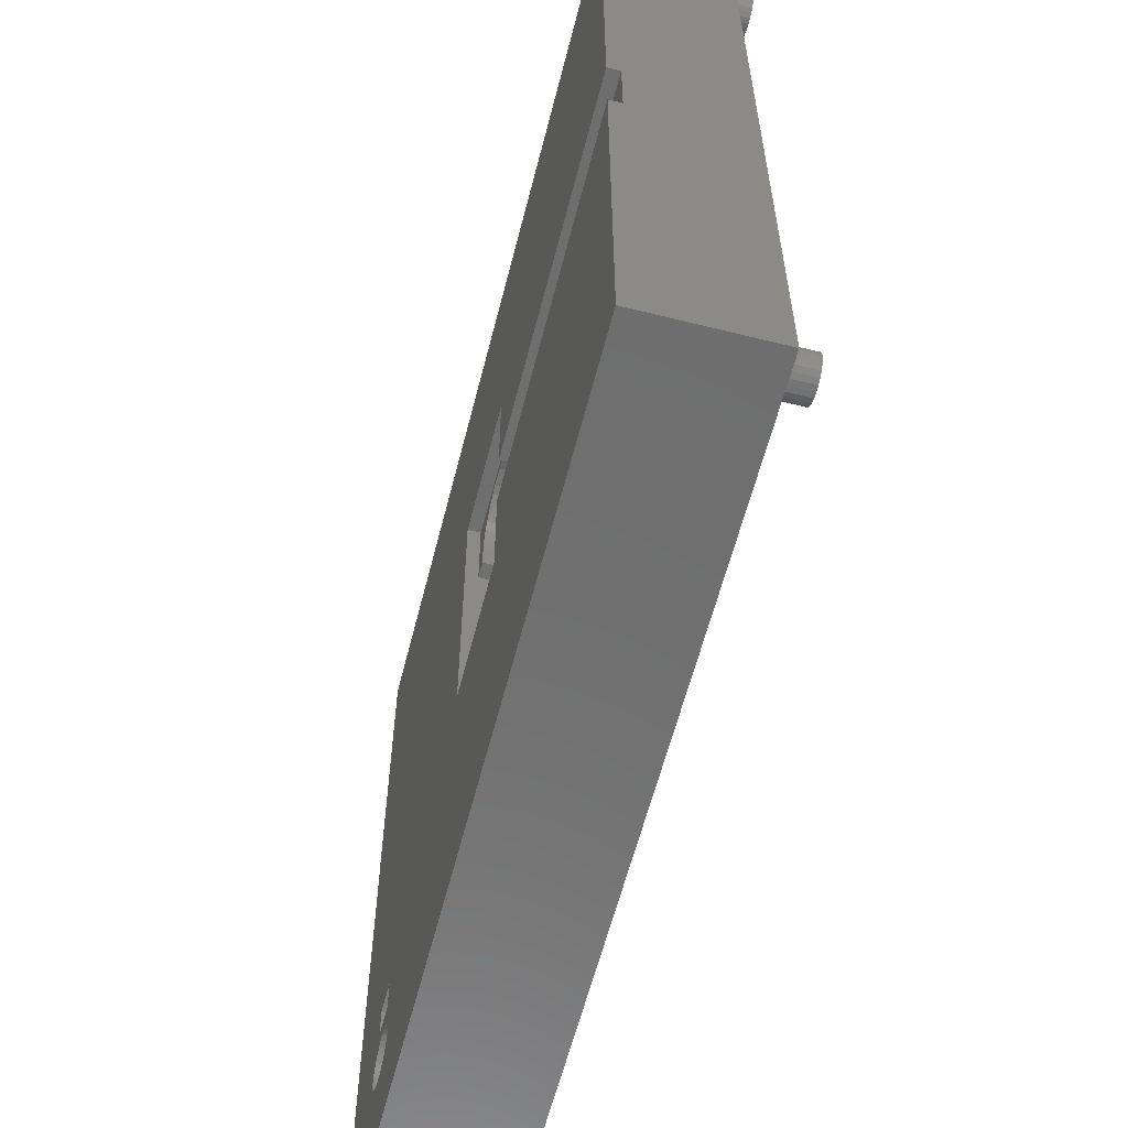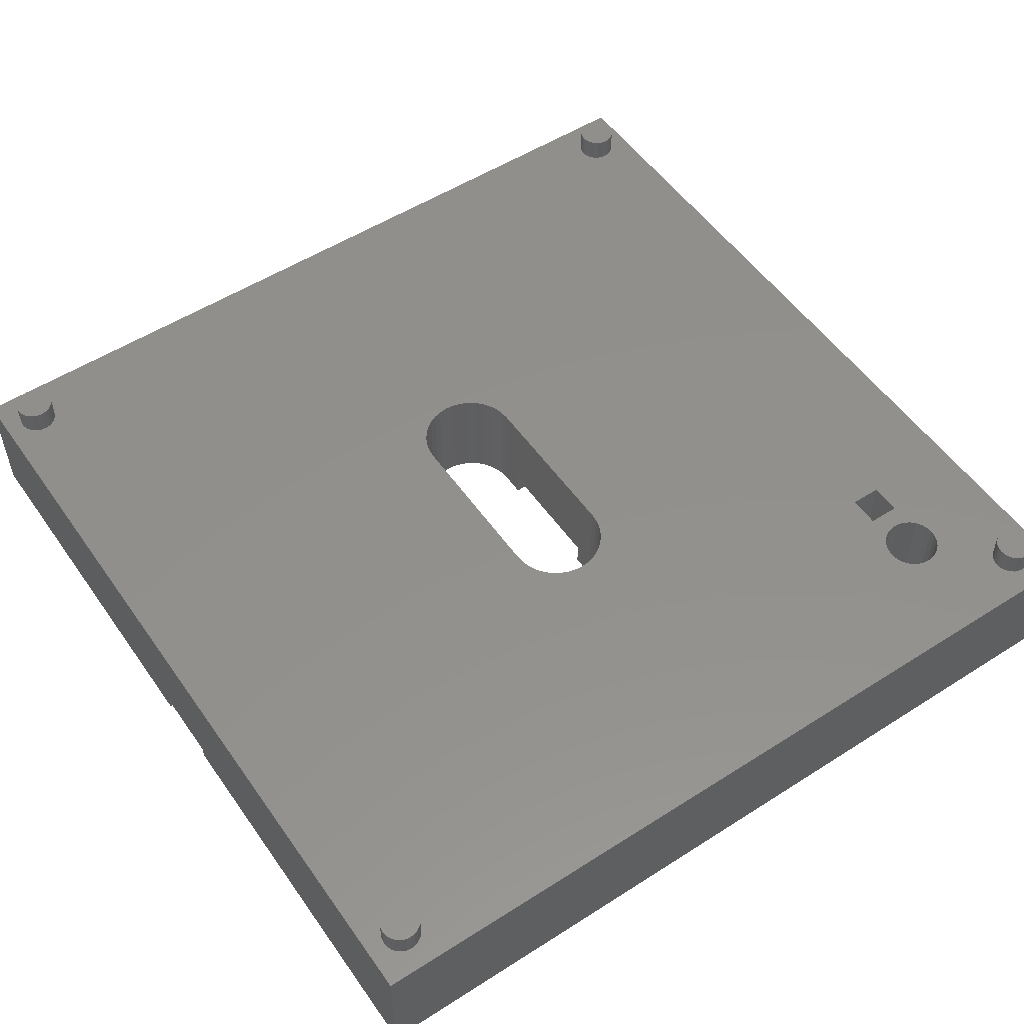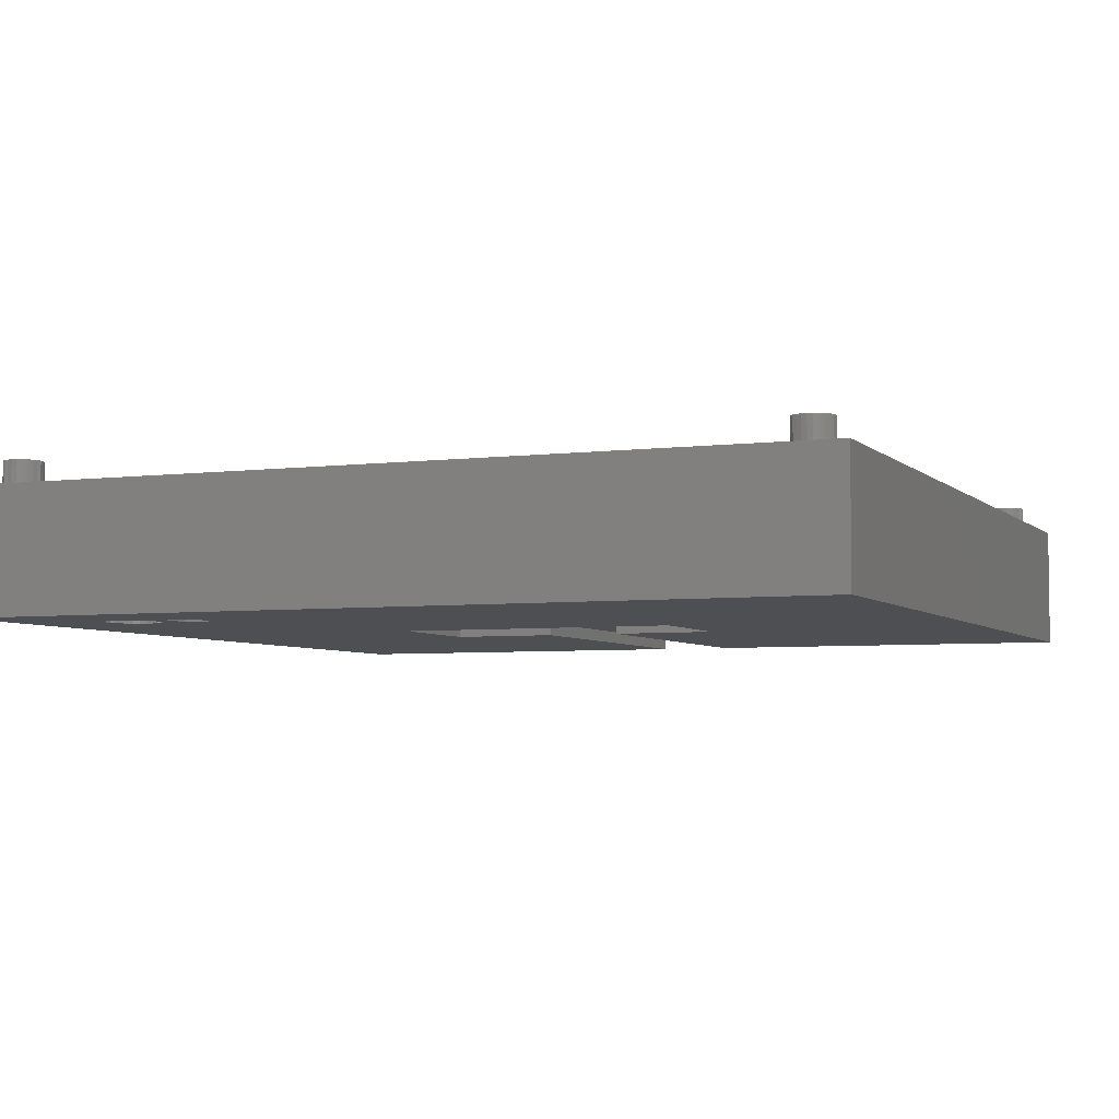
<metadata>
{"format":"stl","ext":"stl","renderer":"f3d","projection":"perspective","resolution":1024,"background":"white","views":[{"elev":-60.5,"azim":-104.3,"up":"+Y"},{"elev":53.4,"azim":-34.3,"up":"+Z"},{"elev":-4.8,"azim":112.4,"up":"+Z"}]}
</metadata>
<code>
# stl→obj: 362 verts, 732 faces
v 55.1 -51.04 57
v 55.1 -51.04 77
v 55.22 -50 57
v 55.22 -50 77
v 55.1 -48.96 57
v 55.1 -48.96 77
v 54.74 -47.98 57
v 54.74 -47.98 77
v 54.17 -47.11 57
v 54.17 -47.11 77
v 53.41 -46.39 57
v 53.41 -46.39 77
v 52.51 -45.87 57
v 52.51 -45.87 77
v 51.5 -45.57 57
v 51.5 -45.57 77
v 50.46 -45.51 57
v 50.46 -45.51 77
v 49.43 -45.69 57
v 49.43 -45.69 77
v 48.47 -46.1 57
v 48.47 -46.1 77
v 47.64 -46.73 57
v 47.64 -46.73 77
v 46.96 -47.53 57
v 46.96 -47.53 77
v 46.49 -48.46 57
v 46.49 -48.46 77
v 46.25 -49.48 57
v 46.25 -49.48 77
v 46.25 -50.52 57
v 46.25 -50.52 77
v 46.49 -51.54 57
v 46.49 -51.54 77
v 46.96 -52.47 57
v 46.96 -52.47 77
v 47.64 -53.27 57
v 47.64 -53.27 77
v 48.47 -53.9 57
v 48.47 -53.9 77
v 49.43 -54.31 57
v 49.43 -54.31 77
v 50.46 -54.49 57
v 50.46 -54.49 77
v 51.5 -54.43 57
v 51.5 -54.43 77
v 52.51 -54.13 57
v 52.51 -54.13 77
v 53.41 -53.61 57
v 53.41 -53.61 77
v 54.17 -52.89 57
v 54.17 -52.89 77
v 54.74 -52.02 57
v 54.74 -52.02 77
v 53.22 -37.5 77
v 48.22 -37.5 77
v 53.22 -37.5 57
v 48.22 -37.5 57
v 48.22 -42.5 77
v 48.22 -42.5 57
v 53.22 -42.5 77
v 53.22 -42.5 57
v -60.01 61.2 81
v -60.01 61.2 77
v -59.9 62 81
v -59.9 62 77
v -60.01 62.8 81
v -60.01 62.8 77
v -60.32 63.55 81
v -60.32 63.55 77
v -60.81 64.19 81
v -60.81 64.19 77
v -61.45 64.68 81
v -61.45 64.68 77
v -62.2 64.99 81
v -62.2 64.99 77
v -63 65.1 81
v -63 65.1 77
v -63.8 64.99 81
v -63.8 64.99 77
v -64.55 64.68 81
v -64.55 64.68 77
v -65.19 64.19 81
v -65.19 64.19 77
v -65.68 63.55 81
v -65.68 63.55 77
v -65.99 62.8 81
v -65.99 62.8 77
v -66.1 62 81
v -66.1 62 77
v -65.99 61.2 81
v -65.99 61.2 77
v -65.68 60.45 81
v -65.68 60.45 77
v -65.19 59.81 81
v -65.19 59.81 77
v -64.55 59.32 81
v -64.55 59.32 77
v -63.8 59.01 81
v -63.8 59.01 77
v -63 58.9 81
v -63 58.9 77
v -62.2 59.01 81
v -62.2 59.01 77
v -61.45 59.32 81
v -61.45 59.32 77
v -60.81 59.81 81
v -60.81 59.81 77
v -60.32 60.45 81
v -60.32 60.45 77
v -60.01 -62.8 81
v -60.01 -62.8 77
v -59.9 -62 81
v -59.9 -62 77
v -60.01 -61.2 81
v -60.01 -61.2 77
v -60.32 -60.45 81
v -60.32 -60.45 77
v -60.81 -59.81 81
v -60.81 -59.81 77
v -61.45 -59.32 81
v -61.45 -59.32 77
v -62.2 -59.01 81
v -62.2 -59.01 77
v -63 -58.9 81
v -63 -58.9 77
v -63.8 -59.01 81
v -63.8 -59.01 77
v -64.55 -59.32 81
v -64.55 -59.32 77
v -65.19 -59.81 81
v -65.19 -59.81 77
v -65.68 -60.45 81
v -65.68 -60.45 77
v -65.99 -61.2 81
v -65.99 -61.2 77
v -66.1 -62 81
v -66.1 -62 77
v -65.99 -62.8 81
v -65.99 -62.8 77
v -65.68 -63.55 81
v -65.68 -63.55 77
v -65.19 -64.19 81
v -65.19 -64.19 77
v -64.55 -64.68 81
v -64.55 -64.68 77
v -63.8 -64.99 81
v -63.8 -64.99 77
v -63 -65.1 81
v -63 -65.1 77
v -62.2 -64.99 81
v -62.2 -64.99 77
v -61.45 -64.68 81
v -61.45 -64.68 77
v -60.81 -64.19 81
v -60.81 -64.19 77
v -60.32 -63.55 81
v -60.32 -63.55 77
v 65.99 61.2 81
v 65.99 61.2 77
v 66.1 62 81
v 66.1 62 77
v 65.99 62.8 81
v 65.99 62.8 77
v 65.68 63.55 81
v 65.68 63.55 77
v 65.19 64.19 81
v 65.19 64.19 77
v 64.55 64.68 81
v 64.55 64.68 77
v 63.8 64.99 81
v 63.8 64.99 77
v 63 65.1 81
v 63 65.1 77
v 62.2 64.99 81
v 62.2 64.99 77
v 61.45 64.68 81
v 61.45 64.68 77
v 60.81 64.19 81
v 60.81 64.19 77
v 60.32 63.55 81
v 60.32 63.55 77
v 60.01 62.8 81
v 60.01 62.8 77
v 59.9 62 81
v 59.9 62 77
v 60.01 61.2 81
v 60.01 61.2 77
v 60.32 60.45 81
v 60.32 60.45 77
v 60.81 59.81 81
v 60.81 59.81 77
v 61.45 59.32 81
v 61.45 59.32 77
v 62.2 59.01 81
v 62.2 59.01 77
v 63 58.9 81
v 63 58.9 77
v 63.8 59.01 81
v 63.8 59.01 77
v 64.55 59.32 81
v 64.55 59.32 77
v 65.19 59.81 81
v 65.19 59.81 77
v 65.68 60.45 81
v 65.68 60.45 77
v 65.99 -62.8 81
v 65.99 -62.8 77
v 66.1 -62 81
v 66.1 -62 77
v 65.99 -61.2 81
v 65.99 -61.2 77
v 65.68 -60.45 81
v 65.68 -60.45 77
v 65.19 -59.81 81
v 65.19 -59.81 77
v 64.55 -59.32 81
v 64.55 -59.32 77
v 63.8 -59.01 81
v 63.8 -59.01 77
v 63 -58.9 81
v 63 -58.9 77
v 62.2 -59.01 81
v 62.2 -59.01 77
v 61.45 -59.32 81
v 61.45 -59.32 77
v 60.81 -59.81 81
v 60.81 -59.81 77
v 60.32 -60.45 81
v 60.32 -60.45 77
v 60.01 -61.2 81
v 60.01 -61.2 77
v 59.9 -62 81
v 59.9 -62 77
v 60.01 -62.8 81
v 60.01 -62.8 77
v 60.32 -63.55 81
v 60.32 -63.55 77
v 60.81 -64.19 81
v 60.81 -64.19 77
v 61.45 -64.68 81
v 61.45 -64.68 77
v 62.2 -64.99 81
v 62.2 -64.99 77
v 63 -65.1 81
v 63 -65.1 77
v 63.8 -64.99 81
v 63.8 -64.99 77
v 64.55 -64.68 81
v 64.55 -64.68 77
v 65.19 -64.19 81
v 65.19 -64.19 77
v 65.68 -63.55 81
v 65.68 -63.55 77
v 10.5 -9.728 59
v 8 -9.728 59
v 10.5 -9.728 64
v 8 -9.728 64
v 8 9.708 59
v 10.5 9.708 59
v 8 9.708 64
v 10.5 9.708 64
v 8 13.5 59
v 7.878 14.89 59
v 10.5 23 59
v 7.518 16.24 59
v 6.928 17.5 59
v 6.128 18.64 59
v 5.142 19.63 59
v 4 20.43 59
v 2.736 21.02 59
v 1.389 21.38 59
v 7.252e-06 21.5 59
v -10.5 23 59
v -1.389 21.38 59
v -2.736 21.02 59
v -4 20.43 59
v -5.142 19.63 59
v -6.128 18.64 59
v -6.928 17.5 59
v -7.518 16.24 59
v -7.878 14.89 59
v -8 13.5 59
v -10.5 6 59
v -8 -13.5 59
v -10.5 -6 59
v -10.5 -23 59
v -7.878 -14.89 59
v -7.518 -16.24 59
v -6.928 -17.5 59
v -6.128 -18.64 59
v -5.142 -19.63 59
v -4 -20.43 59
v -2.736 -21.02 59
v -1.389 -21.38 59
v 7.252e-06 -21.5 59
v 10.5 -23 59
v 1.389 -21.38 59
v 2.736 -21.02 59
v 4 -20.43 59
v 5.142 -19.63 59
v 6.128 -18.64 59
v 6.928 -17.5 59
v 7.518 -16.24 59
v 7.878 -14.89 59
v 8 -13.5 59
v -69 -6 59
v -69 6 59
v 8 13.5 77
v 8 -13.5 77
v -8 13.5 77
v -8 -13.5 77
v -7.878 14.89 77
v -7.518 16.24 77
v -6.928 17.5 77
v -6.128 18.64 77
v -5.142 19.63 77
v -4 20.43 77
v -2.736 21.02 77
v -1.389 21.38 77
v 7.252e-06 21.5 77
v 1.389 21.38 77
v 2.736 21.02 77
v 4 20.43 77
v 5.142 19.63 77
v 6.128 18.64 77
v 6.928 17.5 77
v 7.518 16.24 77
v 7.878 14.89 77
v -7.878 -14.89 77
v -7.518 -16.24 77
v -6.928 -17.5 77
v -6.128 -18.64 77
v -5.142 -19.63 77
v -4 -20.43 77
v -2.736 -21.02 77
v -1.389 -21.38 77
v 7.252e-06 -21.5 77
v 1.389 -21.38 77
v 2.736 -21.02 77
v 4 -20.43 77
v 5.142 -19.63 77
v 6.128 -18.64 77
v 6.928 -17.5 77
v 7.518 -16.24 77
v 7.878 -14.89 77
v -69 6 57
v -10.5 6 57
v -10.5 23 57
v 10.5 23 57
v 10.5 -23 57
v -10.5 -23 57
v -10.5 -6 57
v -69 -6 57
v 69 -68.5 57
v -69 -68.5 57
v 69 68.5 57
v -69 68.5 57
v 69 -68.5 77
v -69 -68.5 77
v 69 68.5 77
v -69 68.5 77
f 1 2 3
f 3 2 4
f 3 4 5
f 5 4 6
f 5 6 7
f 7 6 8
f 7 8 9
f 9 8 10
f 9 10 11
f 11 10 12
f 11 12 13
f 13 12 14
f 13 14 15
f 15 14 16
f 15 16 17
f 17 16 18
f 17 18 19
f 19 18 20
f 19 20 21
f 21 20 22
f 21 22 23
f 23 22 24
f 23 24 25
f 25 24 26
f 25 26 27
f 27 26 28
f 27 28 29
f 29 28 30
f 29 30 31
f 31 30 32
f 31 32 33
f 33 32 34
f 33 34 35
f 35 34 36
f 35 36 37
f 37 36 38
f 37 38 39
f 39 38 40
f 39 40 41
f 41 40 42
f 41 42 43
f 43 42 44
f 43 44 45
f 45 44 46
f 45 46 47
f 47 46 48
f 47 48 49
f 49 48 50
f 49 50 51
f 51 50 52
f 51 52 53
f 53 52 54
f 53 54 1
f 1 54 2
f 55 56 57
f 57 56 58
f 56 59 58
f 58 59 60
f 59 61 60
f 60 61 62
f 61 55 62
f 62 55 57
f 63 64 65
f 65 64 66
f 65 66 67
f 67 66 68
f 67 68 69
f 69 68 70
f 69 70 71
f 71 70 72
f 71 72 73
f 73 72 74
f 73 74 75
f 75 74 76
f 75 76 77
f 77 76 78
f 77 78 79
f 79 78 80
f 79 80 81
f 81 80 82
f 81 82 83
f 83 82 84
f 83 84 85
f 85 84 86
f 85 86 87
f 87 86 88
f 87 88 89
f 89 88 90
f 89 90 91
f 91 90 92
f 91 92 93
f 93 92 94
f 93 94 95
f 95 94 96
f 95 96 97
f 97 96 98
f 97 98 99
f 99 98 100
f 99 100 101
f 101 100 102
f 101 102 103
f 103 102 104
f 103 104 105
f 105 104 106
f 105 106 107
f 107 106 108
f 107 108 109
f 109 108 110
f 109 110 63
f 63 110 64
f 67 87 65
f 65 87 89
f 65 89 63
f 63 89 91
f 63 91 109
f 109 91 93
f 109 93 107
f 107 93 95
f 107 95 105
f 105 95 97
f 105 97 103
f 103 97 99
f 103 99 101
f 87 67 85
f 85 67 69
f 85 69 83
f 83 69 71
f 83 71 81
f 81 71 73
f 81 73 79
f 79 73 75
f 79 75 77
f 111 112 113
f 113 112 114
f 113 114 115
f 115 114 116
f 115 116 117
f 117 116 118
f 117 118 119
f 119 118 120
f 119 120 121
f 121 120 122
f 121 122 123
f 123 122 124
f 123 124 125
f 125 124 126
f 125 126 127
f 127 126 128
f 127 128 129
f 129 128 130
f 129 130 131
f 131 130 132
f 131 132 133
f 133 132 134
f 133 134 135
f 135 134 136
f 135 136 137
f 137 136 138
f 137 138 139
f 139 138 140
f 139 140 141
f 141 140 142
f 141 142 143
f 143 142 144
f 143 144 145
f 145 144 146
f 145 146 147
f 147 146 148
f 147 148 149
f 149 148 150
f 149 150 151
f 151 150 152
f 151 152 153
f 153 152 154
f 153 154 155
f 155 154 156
f 155 156 157
f 157 156 158
f 157 158 111
f 111 158 112
f 115 135 113
f 113 135 137
f 113 137 111
f 111 137 139
f 111 139 157
f 157 139 141
f 157 141 155
f 155 141 143
f 155 143 153
f 153 143 145
f 153 145 151
f 151 145 147
f 151 147 149
f 135 115 133
f 133 115 117
f 133 117 131
f 131 117 119
f 131 119 129
f 129 119 121
f 129 121 127
f 127 121 123
f 127 123 125
f 159 160 161
f 161 160 162
f 161 162 163
f 163 162 164
f 163 164 165
f 165 164 166
f 165 166 167
f 167 166 168
f 167 168 169
f 169 168 170
f 169 170 171
f 171 170 172
f 171 172 173
f 173 172 174
f 173 174 175
f 175 174 176
f 175 176 177
f 177 176 178
f 177 178 179
f 179 178 180
f 179 180 181
f 181 180 182
f 181 182 183
f 183 182 184
f 183 184 185
f 185 184 186
f 185 186 187
f 187 186 188
f 187 188 189
f 189 188 190
f 189 190 191
f 191 190 192
f 191 192 193
f 193 192 194
f 193 194 195
f 195 194 196
f 195 196 197
f 197 196 198
f 197 198 199
f 199 198 200
f 199 200 201
f 201 200 202
f 201 202 203
f 203 202 204
f 203 204 205
f 205 204 206
f 205 206 159
f 159 206 160
f 163 183 161
f 161 183 185
f 161 185 159
f 159 185 187
f 159 187 205
f 205 187 189
f 205 189 203
f 203 189 191
f 203 191 201
f 201 191 193
f 201 193 199
f 199 193 195
f 199 195 197
f 183 163 181
f 181 163 165
f 181 165 179
f 179 165 167
f 179 167 177
f 177 167 169
f 177 169 175
f 175 169 171
f 175 171 173
f 207 208 209
f 209 208 210
f 209 210 211
f 211 210 212
f 211 212 213
f 213 212 214
f 213 214 215
f 215 214 216
f 215 216 217
f 217 216 218
f 217 218 219
f 219 218 220
f 219 220 221
f 221 220 222
f 221 222 223
f 223 222 224
f 223 224 225
f 225 224 226
f 225 226 227
f 227 226 228
f 227 228 229
f 229 228 230
f 229 230 231
f 231 230 232
f 231 232 233
f 233 232 234
f 233 234 235
f 235 234 236
f 235 236 237
f 237 236 238
f 237 238 239
f 239 238 240
f 239 240 241
f 241 240 242
f 241 242 243
f 243 242 244
f 243 244 245
f 245 244 246
f 245 246 247
f 247 246 248
f 247 248 249
f 249 248 250
f 249 250 251
f 251 250 252
f 251 252 253
f 253 252 254
f 253 254 207
f 207 254 208
f 211 231 209
f 209 231 233
f 209 233 207
f 207 233 235
f 207 235 253
f 253 235 237
f 253 237 251
f 251 237 239
f 251 239 249
f 249 239 241
f 249 241 247
f 247 241 243
f 247 243 245
f 231 211 229
f 229 211 213
f 229 213 227
f 227 213 215
f 227 215 225
f 225 215 217
f 225 217 223
f 223 217 219
f 223 219 221
f 255 256 257
f 257 256 258
f 259 260 261
f 261 260 262
f 257 258 262
f 262 258 261
f 259 263 260
f 260 263 264
f 260 264 265
f 265 264 266
f 265 266 267
f 267 268 265
f 265 268 269
f 265 269 270
f 270 271 265
f 265 271 272
f 265 272 273
f 265 273 274
f 274 273 275
f 274 275 276
f 276 277 274
f 274 277 278
f 274 278 279
f 279 280 274
f 274 280 281
f 274 281 282
f 282 283 274
f 274 283 284
f 284 283 285
f 284 285 286
f 286 285 287
f 287 285 288
f 287 288 289
f 289 290 287
f 287 290 291
f 287 291 292
f 292 293 287
f 287 293 294
f 287 294 295
f 295 296 287
f 287 296 297
f 297 296 298
f 297 298 299
f 299 300 297
f 297 300 301
f 297 301 302
f 302 303 297
f 297 303 304
f 297 304 305
f 297 305 255
f 255 305 306
f 255 306 256
f 286 307 284
f 284 307 308
f 259 261 263
f 263 261 309
f 309 261 310
f 310 261 258
f 310 258 306
f 306 258 256
f 311 312 283
f 283 312 285
f 311 283 313
f 313 283 282
f 313 282 314
f 314 282 281
f 314 281 315
f 315 281 280
f 315 280 316
f 316 280 279
f 316 279 317
f 317 279 278
f 317 278 318
f 318 278 277
f 318 277 319
f 319 277 276
f 319 276 320
f 320 276 275
f 320 275 321
f 321 275 273
f 321 273 322
f 322 273 272
f 322 272 323
f 323 272 271
f 323 271 324
f 324 271 270
f 324 270 325
f 325 270 269
f 325 269 326
f 326 269 268
f 326 268 327
f 327 268 267
f 327 267 328
f 328 267 266
f 328 266 329
f 329 266 264
f 329 264 309
f 309 264 263
f 285 312 288
f 288 312 330
f 288 330 289
f 289 330 331
f 289 331 290
f 290 331 332
f 290 332 291
f 291 332 333
f 291 333 292
f 292 333 334
f 292 334 293
f 293 334 335
f 293 335 294
f 294 335 336
f 294 336 295
f 295 336 337
f 295 337 296
f 296 337 338
f 296 338 298
f 298 338 339
f 298 339 299
f 299 339 340
f 299 340 300
f 300 340 341
f 300 341 301
f 301 341 342
f 301 342 302
f 302 342 343
f 302 343 303
f 303 343 344
f 303 344 304
f 304 344 345
f 304 345 305
f 305 345 346
f 305 346 306
f 306 346 310
f 347 348 308
f 308 348 284
f 348 349 284
f 284 349 274
f 349 350 274
f 274 350 265
f 265 350 260
f 260 350 351
f 260 351 255
f 255 351 297
f 257 262 255
f 255 262 260
f 351 352 297
f 297 352 287
f 352 353 287
f 287 353 286
f 353 354 286
f 286 354 307
f 1 3 355
f 355 3 5
f 355 5 57
f 57 5 7
f 57 7 62
f 62 7 9
f 62 9 11
f 11 13 62
f 62 13 15
f 62 15 17
f 62 17 60
f 60 17 19
f 60 19 21
f 21 23 60
f 60 23 25
f 60 25 27
f 60 27 351
f 351 27 29
f 351 29 31
f 31 33 351
f 351 33 352
f 352 33 35
f 352 35 356
f 356 35 37
f 356 37 39
f 356 39 355
f 355 39 41
f 355 41 43
f 43 45 355
f 355 45 47
f 355 47 49
f 49 51 355
f 355 51 53
f 355 53 1
f 58 350 57
f 57 350 357
f 57 357 355
f 350 58 351
f 351 58 60
f 353 352 354
f 354 352 356
f 350 349 357
f 357 349 358
f 358 349 347
f 347 349 348
f 359 360 355
f 355 360 356
f 361 359 357
f 357 359 355
f 362 361 358
f 358 361 357
f 354 356 307
f 307 356 360
f 307 360 362
f 307 362 308
f 308 362 358
f 308 358 347
f 2 222 4
f 4 222 220
f 4 220 6
f 6 220 218
f 6 218 8
f 8 218 61
f 8 61 10
f 10 61 12
f 12 61 14
f 14 61 16
f 16 61 18
f 18 61 59
f 18 59 20
f 20 59 22
f 22 59 24
f 24 59 26
f 26 59 28
f 28 59 342
f 28 342 341
f 222 2 224
f 224 2 54
f 224 54 226
f 226 54 52
f 226 52 228
f 228 52 50
f 228 50 230
f 230 50 48
f 230 48 232
f 232 48 46
f 232 46 234
f 234 46 44
f 234 44 236
f 236 44 42
f 236 42 238
f 238 42 40
f 238 40 240
f 240 40 156
f 240 156 242
f 242 156 154
f 242 154 359
f 359 154 360
f 360 154 152
f 360 152 150
f 40 38 156
f 156 38 158
f 158 38 36
f 158 36 112
f 112 36 338
f 112 338 337
f 36 34 338
f 338 34 339
f 339 34 32
f 339 32 340
f 340 32 30
f 340 30 341
f 341 30 28
f 55 309 56
f 56 309 310
f 56 310 346
f 61 218 55
f 55 218 216
f 55 216 214
f 59 56 342
f 342 56 343
f 343 56 344
f 344 56 345
f 345 56 346
f 64 318 66
f 66 318 319
f 66 319 320
f 318 64 317
f 317 64 110
f 317 110 316
f 316 110 108
f 316 108 315
f 315 108 106
f 315 106 314
f 314 106 313
f 313 106 104
f 313 104 311
f 311 104 102
f 311 102 126
f 126 102 128
f 128 102 100
f 128 100 130
f 130 100 98
f 130 98 132
f 132 98 96
f 132 96 134
f 134 96 94
f 134 94 136
f 136 94 92
f 136 92 360
f 360 92 362
f 362 92 90
f 362 90 88
f 88 86 362
f 362 86 84
f 362 84 82
f 82 80 362
f 362 80 78
f 362 78 76
f 76 74 362
f 362 74 178
f 362 178 361
f 361 178 176
f 361 176 174
f 178 74 180
f 180 74 72
f 180 72 182
f 182 72 70
f 182 70 184
f 184 70 68
f 184 68 321
f 321 68 320
f 320 68 66
f 112 337 114
f 114 337 336
f 114 336 335
f 150 148 360
f 360 148 146
f 360 146 144
f 144 142 360
f 360 142 140
f 360 140 138
f 138 136 360
f 311 126 312
f 312 126 124
f 312 124 330
f 330 124 122
f 330 122 331
f 331 122 332
f 332 122 120
f 332 120 333
f 333 120 118
f 333 118 334
f 334 118 116
f 334 116 335
f 335 116 114
f 164 162 361
f 361 162 160
f 361 160 359
f 359 160 212
f 359 212 210
f 160 206 212
f 212 206 214
f 214 206 55
f 206 204 55
f 55 204 202
f 55 202 200
f 200 198 55
f 55 198 309
f 198 196 309
f 309 196 329
f 329 196 194
f 329 194 328
f 328 194 327
f 327 194 192
f 327 192 326
f 326 192 190
f 326 190 325
f 325 190 188
f 325 188 324
f 324 188 186
f 324 186 323
f 323 186 322
f 322 186 184
f 322 184 321
f 174 172 361
f 361 172 170
f 361 170 168
f 168 166 361
f 361 166 164
f 210 208 359
f 359 208 254
f 359 254 252
f 252 250 359
f 359 250 248
f 359 248 246
f 246 244 359
f 359 244 242

</code>
